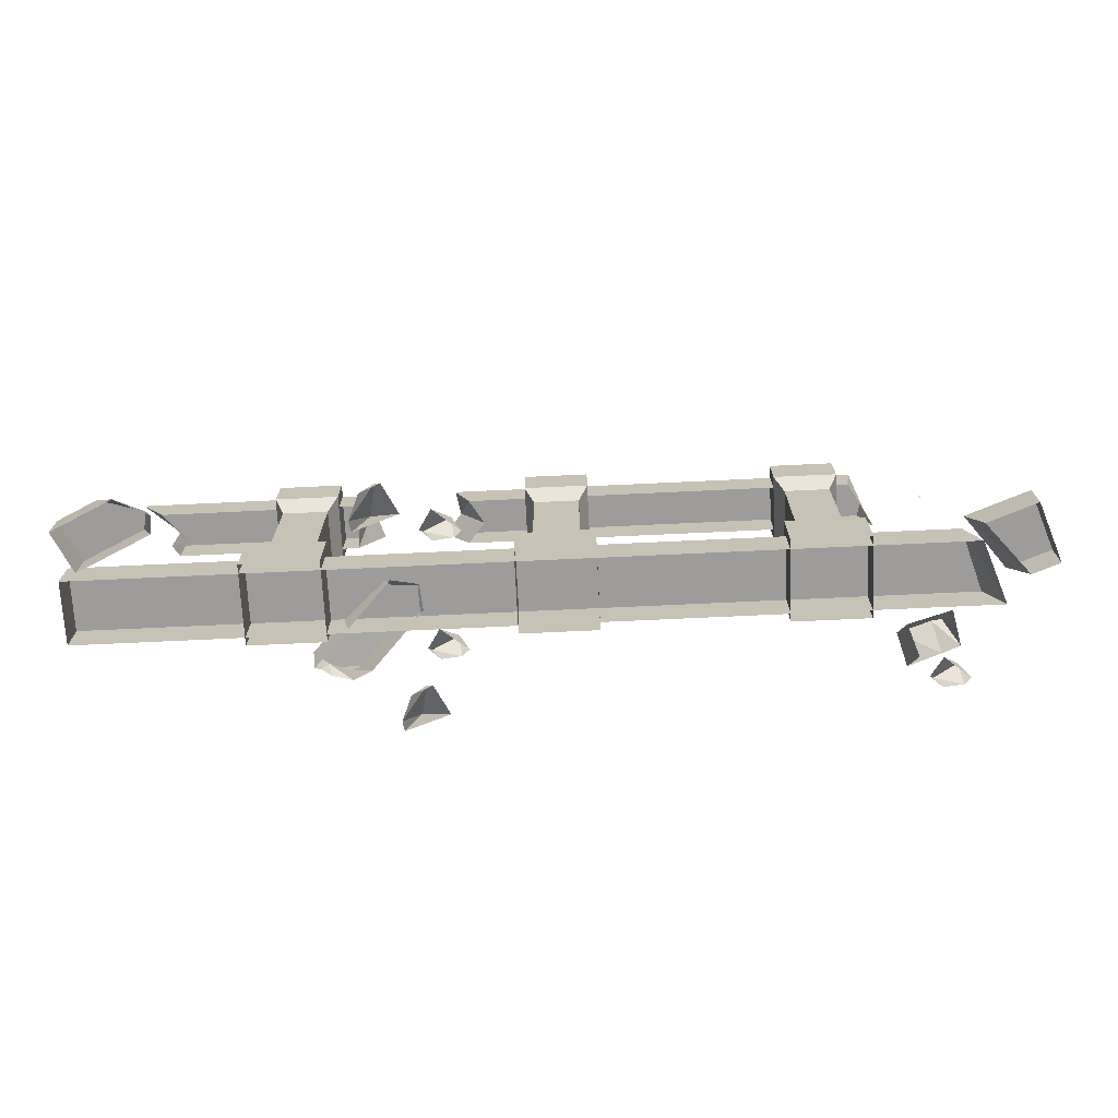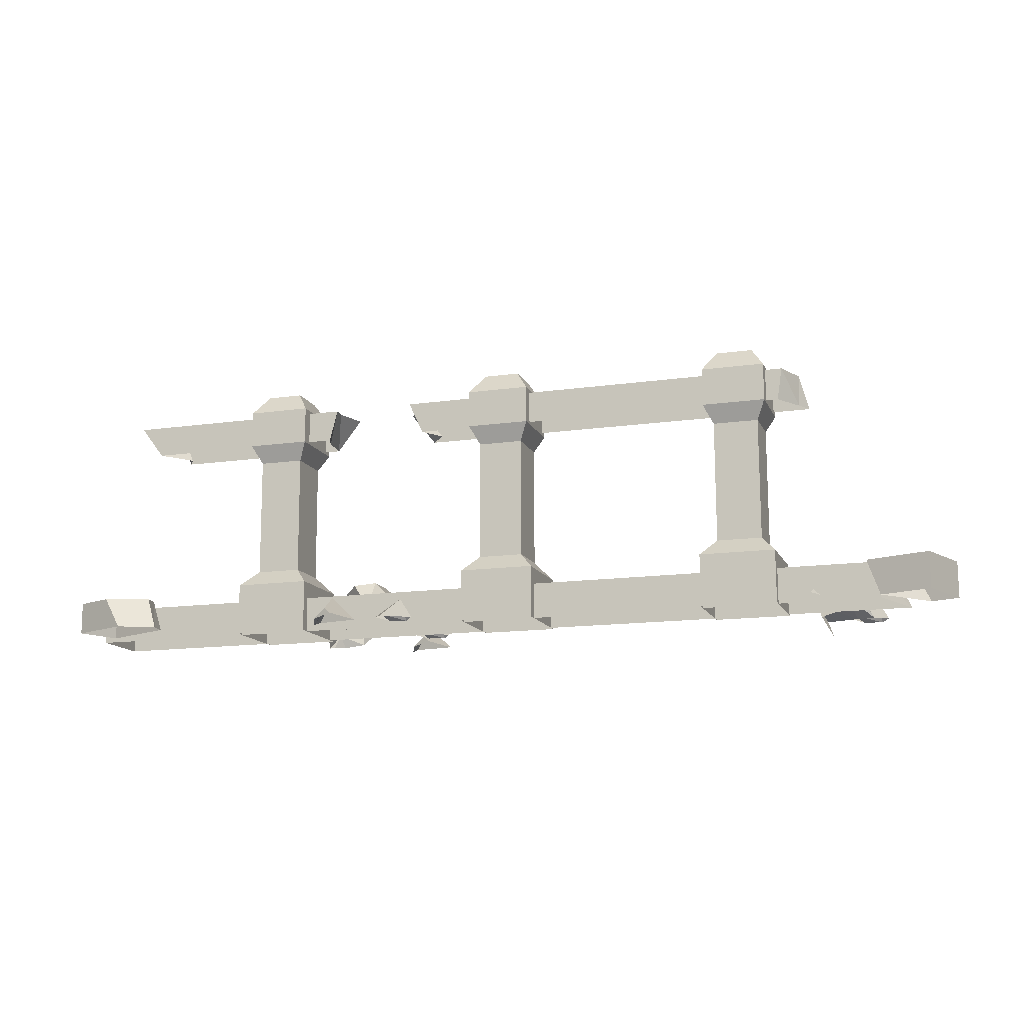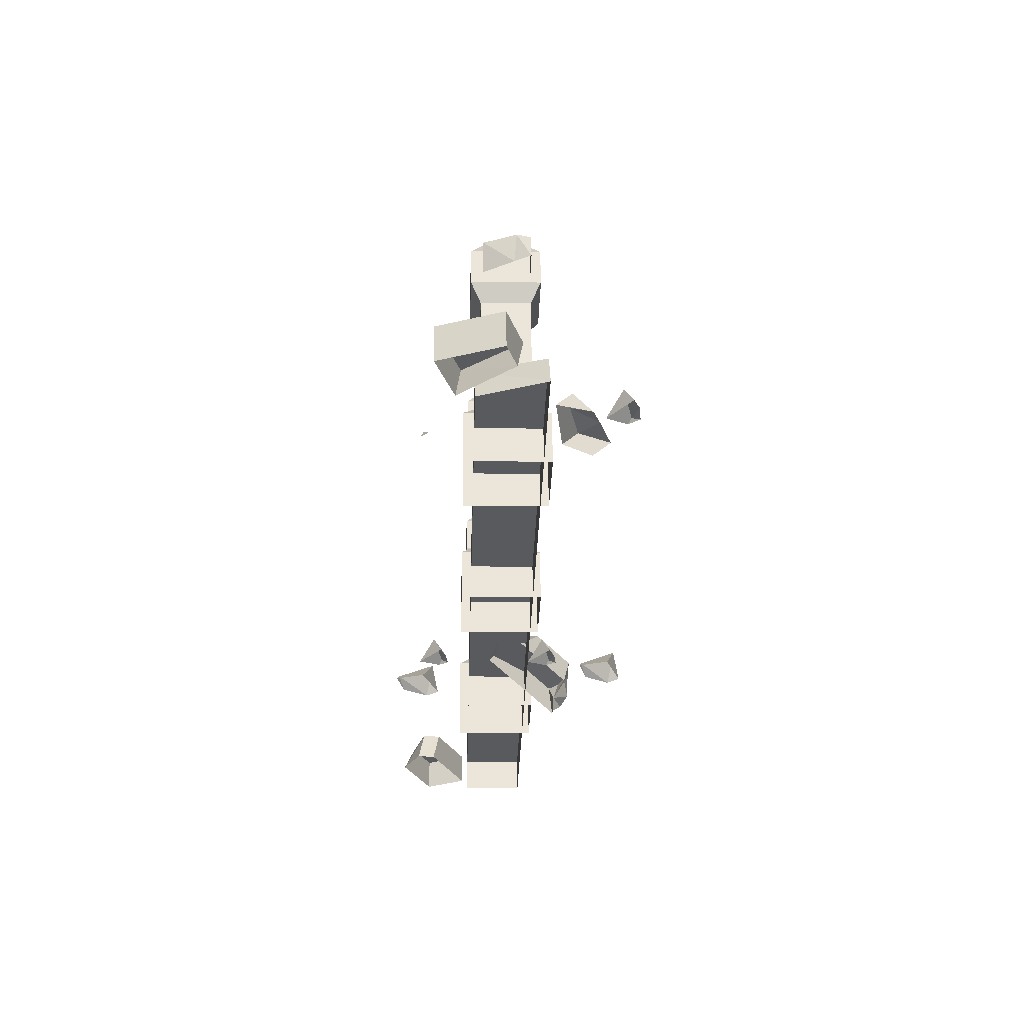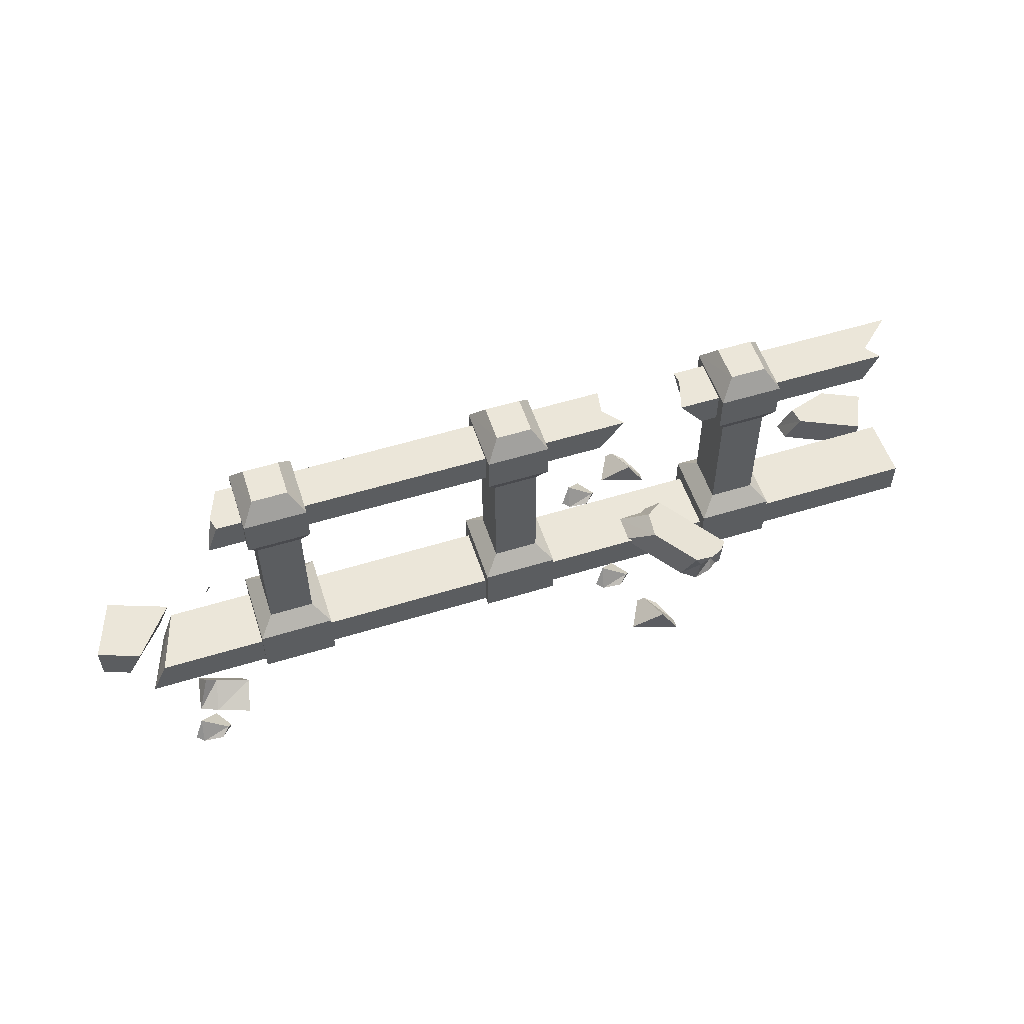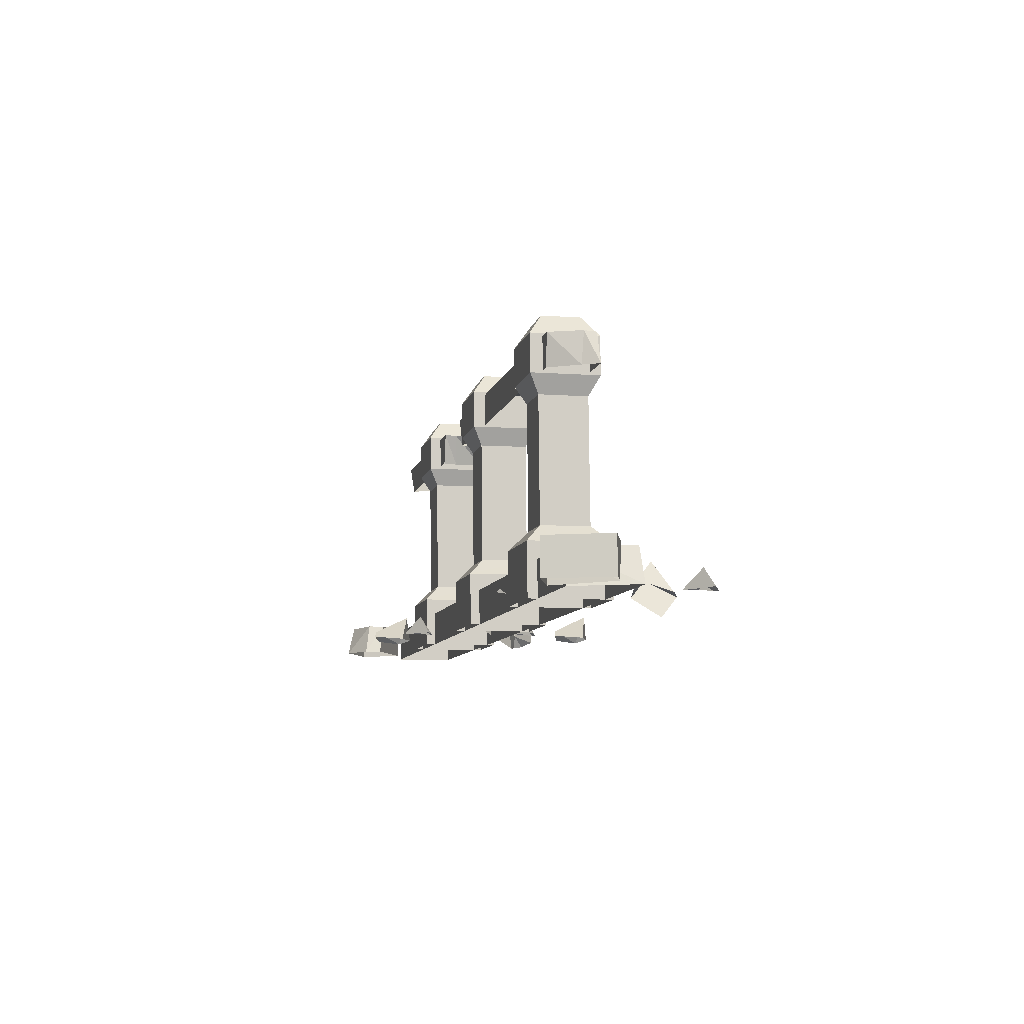
<metadata>
{"format":"obj","ext":"obj","renderer":"f3d","projection":"perspective","resolution":1024,"background":"white","views":[{"elev":-70.8,"azim":2.7,"up":"+Z"},{"elev":-14.0,"azim":17.6,"up":"+Z"},{"elev":-31.6,"azim":88.3,"up":"+Z"},{"elev":55.3,"azim":162.0,"up":"+Z"},{"elev":-9.0,"azim":77.0,"up":"+Z"}]}
</metadata>
<code>
g zhongbu_fuben_219_weibian_01b
v 54.82 7.742 -0.1545
v 40.42 7.742 -0.1545
v 40.42 7.639 9.845
v 54.82 7.639 9.845
v 40.43 -7.537 -0.3134
v 54.82 -7.537 -0.3134
v 54.82 -7.641 9.686
v 40.43 -7.641 9.686
v 43.34 4.491 12.95
v 51.91 4.491 12.95
v 51.91 -4.613 12.85
v 43.34 -4.613 12.85
v 51.91 -4.853 36.06
v 43.34 -4.853 36.06
v 43.34 4.251 36.16
v 51.91 4.251 36.16
v 41.61 6.08 39.65
v 53.64 6.08 39.65
v 53.64 -6.71 39.51
v 41.61 -6.71 39.51
v 53.64 -6.784 46.66
v 41.62 -6.784 46.66
v 41.61 6.006 46.8
v 53.64 6.006 46.8
v 44.21 3.194 50.64
v 51.05 3.194 50.64
v 51.04 -4.098 50.57
v 44.21 -4.098 50.57
v 51.04 -4.098 50.57
v 44.21 3.194 50.64
v 44.21 -4.098 50.57
v 54.82 7.742 -0.1545
v 54.82 7.639 9.845
v 40.43 -7.537 -0.3134
v 40.43 -7.641 9.686
v 51.91 4.491 12.95
v 43.34 -4.613 12.85
v 43.34 -4.853 36.06
v 51.91 4.251 36.16
v 53.64 6.08 39.65
v 41.61 -6.71 39.51
v 41.62 -6.784 46.66
v 53.64 6.006 46.8
v 51.05 3.194 50.64
v 44.21 -4.098 50.57
v -41.01 7.742 -0.1545
v -55.41 7.742 -0.1545
v -55.41 7.639 9.845
v -41.01 7.639 9.845
v -55.4 -7.537 -0.3134
v -41.01 -7.537 -0.3134
v -41.01 -7.641 9.686
v -55.4 -7.641 9.686
v -52.49 4.491 12.95
v -43.93 4.491 12.95
v -43.93 -4.613 12.85
v -52.49 -4.613 12.85
v -43.93 -4.853 36.06
v -52.49 -4.853 36.06
v -52.49 -4.613 12.85
v -43.93 -4.613 12.85
v -52.49 4.251 36.16
v -43.93 4.251 36.16
v -54.23 6.08 39.65
v -42.19 6.08 39.65
v -42.19 -6.71 39.51
v -54.22 -6.71 39.51
v -42.19 -6.784 46.66
v -54.22 -6.784 46.66
v -54.23 6.006 46.8
v -42.19 6.006 46.8
v -51.62 3.194 50.64
v -44.78 3.194 50.64
v -44.8 -4.098 50.57
v -51.62 -4.098 50.57
v -51.62 3.194 50.64
v -51.62 -4.098 50.57
v -41.01 7.742 -0.1545
v -41.01 7.639 9.845
v -55.4 -7.537 -0.3134
v -55.4 -7.641 9.686
v -43.93 4.491 12.95
v -52.49 -4.853 36.06
v -52.49 4.251 36.16
v -52.49 4.491 12.95
v -43.93 4.251 36.16
v -43.93 -4.853 36.06
v -42.19 6.08 39.65
v -42.19 -6.71 39.51
v -54.22 -6.71 39.51
v -54.23 6.08 39.65
v -54.22 -6.784 46.66
v -54.23 6.006 46.8
v -42.19 6.006 46.8
v -42.19 -6.784 46.66
v -44.78 3.194 50.64
v -44.8 -4.098 50.57
v -51.62 -4.098 50.57
v -51.62 3.194 50.64
v 7.043 7.742 -0.1545
v -7.358 7.742 -0.1545
v -7.358 7.639 9.845
v 7.043 7.639 9.845
v -7.345 -7.537 -0.3134
v 7.038 -7.537 -0.3134
v 7.038 -7.641 9.686
v -7.345 -7.641 9.686
v -4.437 4.491 12.95
v 4.126 4.491 12.95
v 7.038 -7.641 9.686
v 4.126 -4.613 12.85
v -4.436 -4.613 12.85
v 4.126 -4.853 36.06
v -4.436 -4.853 36.06
v -4.437 4.251 36.16
v 4.127 4.251 36.16
v -6.174 6.08 39.65
v 5.86 6.08 39.65
v 5.859 -6.71 39.51
v -6.165 -6.71 39.51
v 5.859 -6.784 46.66
v -6.165 -6.784 46.66
v -6.174 6.006 46.8
v 5.86 6.006 46.8
v -3.572 3.194 50.64
v 3.272 3.194 50.64
v 3.254 -4.098 50.57
v -3.572 -4.098 50.57
v -3.572 3.194 50.64
v -3.572 -4.098 50.57
v 7.038 -7.537 -0.3134
v 7.043 7.742 -0.1545
v 7.043 7.639 9.845
v 7.038 -7.641 9.686
v -7.358 7.742 -0.1545
v -7.345 -7.537 -0.3134
v -7.345 -7.641 9.686
v -7.358 7.639 9.845
v 4.126 4.491 12.95
v 4.126 -4.613 12.85
v -7.345 -7.641 9.686
v -4.436 -4.613 12.85
v -4.437 4.491 12.95
v -4.436 -4.853 36.06
v -4.437 4.251 36.16
v 4.127 4.251 36.16
v 4.126 -4.853 36.06
v 5.86 6.08 39.65
v 5.859 -6.71 39.51
v -6.165 -6.71 39.51
v -6.174 6.08 39.65
v -6.165 -6.784 46.66
v -6.174 6.006 46.8
v 5.86 6.006 46.8
v 5.859 -6.784 46.66
v 3.272 3.194 50.64
v 3.254 -4.098 50.57
v -3.572 -4.098 50.57
v -3.572 3.194 50.64
v -39.09 4.097 40.06
v -73.95 4.097 40.06
v -76.66 4.033 46.18
v -34.32 4.033 46.18
v -36.19 -2.113 46.12
v -74.7 1.23 46.15
v -81.13 -4.512 46.09
v -35.99 -4.512 46.09
v -76.54 -4.448 39.97
v -37.54 -4.448 39.97
v -43.62 12.38 -0.7653
v -29.69 -1.511 4.839
v -33.5 0.8691 9.87
v -44.45 11.79 5.466
v -36.49 15.75 7.742
v -37.73 15.51 5.21
v -40.43 15.22 6.504
v -33.78 14.48 2.264
v -37.06 15.29 0.1195
v -22.4 4.033 46.18
v -17.5 4.097 40.06
v -14.34 0.1097 40.02
v -19.15 -0.04578 46.14
v -17.08 -4.448 39.97
v -19.91 -4.512 46.09
v -35.99 -4.512 46.09
v -37.54 -4.448 39.97
v -38.57 -1.543 40
v -36.19 -2.113 46.12
v -39.09 4.097 40.06
v -34.32 4.033 46.18
v -29.51 8.794 10.55
v -30.01 3.608 10.79
v -24.77 -0.01767 6.322
v -24.3 5.018 6.079
v -33.5 0.8691 9.87
v -29.69 -1.511 4.839
v -41.32 12.61 1.767
v -40.72 13.98 -0.5921
v -42.54 12.55 -0.7016
v -37.06 15.29 0.1195
v -37.73 15.51 5.21
v -40.43 15.22 6.504
v -44.45 11.79 5.466
v -42.99 13.68 5.791
v -43.62 12.38 -0.7653
v -30.01 3.608 10.79
v -42.99 13.68 5.791
v -29.51 8.794 10.55
v -24.3 5.018 6.079
v -23.08 17.14 0.5273
v -24.31 17.53 1.609
v -26.94 18.54 -0.2154
v -20.15 22.62 -0.0333
v -25.74 24.42 4.892
v -25.74 24.42 4.892
v -28.7 25.65 0.2702
v -28.94 23.35 -0.5312
v -24.31 17.53 1.609
v -26.94 18.54 -0.2154
v -25.74 24.42 4.892
v -20.15 22.62 -0.0333
v -28.7 25.65 0.2702
v -23.51 10.11 0.6689
v -22.82 10.72 1.452
v -21.25 12.02 0.1427
v -21.15 6.313 0.1836
v -17.98 9.094 3.75
v -17.98 9.094 3.75
v -16.17 10.56 0.4241
v -17.53 11.55 -0.1267
v -22.82 10.72 1.452
v -21.25 12.02 0.1427
v -16.17 10.56 0.4241
v -29.53 -20.86 0.1316
v -30.76 -20.46 1.213
v -33.38 -19.46 -0.611
v -26.6 -15.38 -0.4294
v -32.18 -13.57 4.496
v -32.18 -13.57 4.496
v -35.15 -12.35 -0.1251
v -35.39 -14.65 -0.9264
v -30.76 -20.46 1.213
v -33.38 -19.46 -0.611
v -35.15 -12.35 -0.1251
v -23.54 -12.08 0.4379
v -22.85 -11.47 1.221
v -21.28 -10.17 -0.08827
v -21.18 -15.88 -0.04735
v -18.01 -13.1 3.519
v -18.01 -13.1 3.519
v -16.21 -11.64 0.1931
v -17.56 -10.65 -0.3577
v -22.85 -11.47 1.221
v -21.28 -10.17 -0.08827
v -18.01 -13.1 3.519
v -21.18 -15.88 -0.04735
v -16.21 -11.64 0.1931
v -86.77 6.241 -0.1695
v -86.77 6.17 6.63
v 75.09 6.17 6.63
v 78.2 6.241 -0.1695
v -86.77 -5.829 6.505
v 71.28 -5.829 6.505
v -86.77 -5.758 -0.2947
v 73.86 -5.758 -0.2947
v 83.3 -12.39 6.437
v 87.4 -1.113 6.554
v 79.28 1.842 6.585
v 71.59 -8.127 6.481
v 87.4 -1.042 -0.2455
v 82.2 0.8507 -0.2257
v 74.01 -8.939 -0.3281
v 83.3 -12.32 -0.3628
v 71.28 -5.829 6.505
v 73.86 -5.758 -0.2947
v 78.2 6.241 -0.1695
v 75.09 6.17 6.63
v 71.59 -8.127 6.481
v 79.28 1.842 6.585
v 82.2 0.8507 -0.2257
v 74.01 -8.939 -0.3281
v 87.4 -1.113 6.554
v 83.3 -12.39 6.437
v 83.3 -12.32 -0.3628
v 87.4 -1.042 -0.2455
v -17.5 4.097 40.06
v -22.4 4.033 46.18
v 58.55 4.033 46.18
v 60.75 4.097 40.06
v -19.15 -0.04578 46.14
v -19.91 -4.512 46.09
v 59.19 1.515 46.16
v 56.83 -4.512 46.09
v -17.08 -4.448 39.97
v 55.89 -4.448 39.97
v 70.23 13.59 -0.3691
v 67.76 10.45 4.916
v 69.13 7.568 1.644
v 65.65 10.12 3.425
v 59.45 11.8 2.651
v 60.78 9 -0.5282
v 60.88 17.14 -0.1405
v 62.42 13.91 -3.813
v 56.83 -4.512 46.09
v 55.89 -4.448 39.97
v 59.12 1.1 40.03
v 59.19 1.515 46.16
v 60.75 4.097 40.06
v 58.55 4.033 46.18
v 59.45 11.8 2.651
v 65.65 10.12 3.425
v 66.92 14.91 -0.2049
v 60.88 17.14 -0.1405
v 67.76 10.45 4.916
v 70.23 13.59 -0.3691
v 65.08 19.67 0.7683
v 65.78 20.28 1.551
v 67.34 21.58 0.2421
v 65.78 20.28 1.551
v 65.08 19.67 0.7683
v 67.45 15.87 0.2835
v 70.62 18.65 3.85
v 70.62 18.65 3.85
v 72.42 20.12 0.524
v 71.07 21.1 -0.02686
v 65.78 20.28 1.551
v 67.34 21.58 0.2421
v 70.62 18.65 3.85
v 67.45 15.87 0.2835
v 72.42 20.12 0.524
v 62.03 -14.63 -0.2233
v 62.54 -14.19 0.3415
v 63.66 -13.25 -0.6023
v -83.79 -6.94 0.3216
v -83.79 -7.003 6.445
v -72.29 -12.42 6.331
v -69.83 -13.5 0.1958
v -87.4 -14.75 6.364
v -71.69 -15.79 6.296
v -79.95 -18.28 6.27
v -87.4 -14.68 0.2408
v -75.79 -20.15 0.1262
v -83.79 -7.003 6.445
v -83.79 -6.94 0.3216
v -87.4 -14.68 0.2408
v -87.4 -14.75 6.364
v -76.66 4.033 46.18
v -73.95 4.097 40.06
v -72.13 1.28 40.03
v -74.7 1.23 46.15
v -76.54 -4.448 39.97
v -81.13 -4.512 46.09
v -72.29 -12.42 6.331
v -71.69 -15.79 6.296
v -69.36 -16.89 0.1026
v -69.83 -13.5 0.1958
v -79.95 -18.28 6.27
v -75.79 -20.15 0.1262
v -86.77 6.17 6.63
v -86.77 6.241 -0.1695
v -86.77 -5.758 -0.2947
v -86.77 -5.829 6.505
f 1 2 3
f 3 4 1
f 5 6 7
f 7 8 5
f 4 3 9
f 9 10 4
f 8 7 11
f 11 12 8
f 13 14 12
f 12 11 13
f 15 16 10
f 10 9 15
f 16 15 17
f 17 18 16
f 14 13 19
f 19 20 14
f 21 22 20
f 20 19 21
f 23 24 18
f 18 17 23
f 24 23 25
f 25 26 24
f 22 21 27
f 27 28 22
f 29 26 30
f 30 31 29
f 6 32 33
f 33 7 6
f 2 34 35
f 35 3 2
f 7 33 36
f 36 11 7
f 3 35 37
f 37 9 3
f 38 15 9
f 9 37 38
f 39 13 11
f 11 36 39
f 13 39 40
f 40 19 13
f 15 38 41
f 41 17 15
f 42 23 17
f 17 41 42
f 43 21 19
f 19 40 43
f 21 43 44
f 44 27 21
f 23 42 45
f 45 25 23
f 46 47 48
f 48 49 46
f 50 51 52
f 52 53 50
f 49 48 54
f 54 55 49
f 53 52 56
f 56 57 53
f 58 59 60
f 60 61 58
f 62 63 55
f 55 54 62
f 63 62 64
f 64 65 63
f 59 58 66
f 66 67 59
f 68 69 67
f 67 66 68
f 70 71 65
f 65 64 70
f 71 70 72
f 72 73 71
f 69 68 74
f 74 75 69
f 74 73 76
f 76 77 74
f 51 78 79
f 79 52 51
f 47 80 81
f 81 48 47
f 52 79 82
f 82 56 52
f 48 81 60
f 60 54 48
f 83 84 85
f 85 57 83
f 86 87 56
f 56 82 86
f 87 86 88
f 88 89 87
f 84 83 90
f 90 91 84
f 92 93 91
f 91 90 92
f 94 95 89
f 89 88 94
f 95 94 96
f 96 97 95
f 93 92 98
f 98 99 93
f 100 101 102
f 102 103 100
f 104 105 106
f 106 107 104
f 103 102 108
f 108 109 103
f 107 110 111
f 111 112 107
f 113 114 112
f 112 111 113
f 115 116 109
f 109 108 115
f 116 115 117
f 117 118 116
f 114 113 119
f 119 120 114
f 121 122 120
f 120 119 121
f 123 124 118
f 118 117 123
f 124 123 125
f 125 126 124
f 122 121 127
f 127 128 122
f 127 126 129
f 129 130 127
f 131 132 133
f 133 134 131
f 135 136 137
f 137 138 135
f 134 133 139
f 139 140 134
f 138 141 142
f 142 143 138
f 144 145 143
f 143 142 144
f 146 147 140
f 140 139 146
f 147 146 148
f 148 149 147
f 145 144 150
f 150 151 145
f 152 153 151
f 151 150 152
f 154 155 149
f 149 148 154
f 155 154 156
f 156 157 155
f 153 152 158
f 158 159 153
f 160 161 162
f 162 163 160
f 164 163 162
f 164 162 165
f 165 166 167
f 164 165 167
f 167 166 168
f 168 169 167
f 170 171 172
f 172 173 170
f 174 175 176
f 175 174 177
f 177 178 175
f 179 180 181
f 181 182 179
f 182 181 183
f 183 184 182
f 185 186 187
f 187 188 185
f 188 187 189
f 189 190 188
f 191 192 193
f 193 194 191
f 192 195 196
f 196 193 192
f 197 198 199
f 200 198 197
f 201 200 197
f 202 201 197
f 203 204 197
f 205 203 197
f 199 205 197
f 197 204 202
f 173 172 206
f 207 173 206
f 207 206 208
f 176 207 208
f 176 208 174
f 208 209 177
f 177 174 208
f 210 211 212
f 211 210 213
f 213 214 211
f 215 216 217
f 218 215 217
f 219 218 217
f 220 221 222
f 223 224 225
f 224 223 226
f 226 227 224
f 228 229 230
f 231 228 230
f 232 231 230
f 227 226 233
f 234 235 236
f 235 234 237
f 237 238 235
f 239 240 241
f 242 239 241
f 243 242 241
f 238 237 244
f 245 246 247
f 246 245 248
f 248 249 246
f 250 251 252
f 253 250 252
f 254 253 252
f 255 256 257
f 258 259 260
f 260 261 258
f 259 262 263
f 263 260 259
f 263 262 264
f 264 265 263
f 266 267 268
f 268 269 266
f 267 270 271
f 271 268 267
f 266 269 272
f 272 273 266
f 274 275 276
f 276 277 274
f 278 279 280
f 280 281 278
f 282 283 284
f 284 285 282
f 286 287 288
f 288 289 286
f 288 287 290
f 288 290 291
f 292 288 291
f 292 291 293
f 293 291 294
f 294 295 293
f 296 297 298
f 298 297 299
f 298 299 300
f 298 300 301
f 300 302 303
f 303 301 300
f 304 305 306
f 306 307 304
f 307 306 308
f 308 309 307
f 310 311 312
f 312 313 310
f 311 314 315
f 315 312 311
f 316 317 318
f 319 320 321
f 321 322 319
f 323 324 325
f 326 323 325
f 327 326 325
f 328 329 330
f 331 332 333
f 334 335 336
f 336 337 334
f 336 335 338
f 339 336 338
f 339 338 340
f 340 338 341
f 341 342 340
f 343 344 345
f 345 346 343
f 347 348 349
f 349 350 347
f 350 349 351
f 351 352 350
f 353 354 355
f 355 356 353
f 354 357 358
f 358 355 354
f 359 360 361
f 361 362 359

</code>
